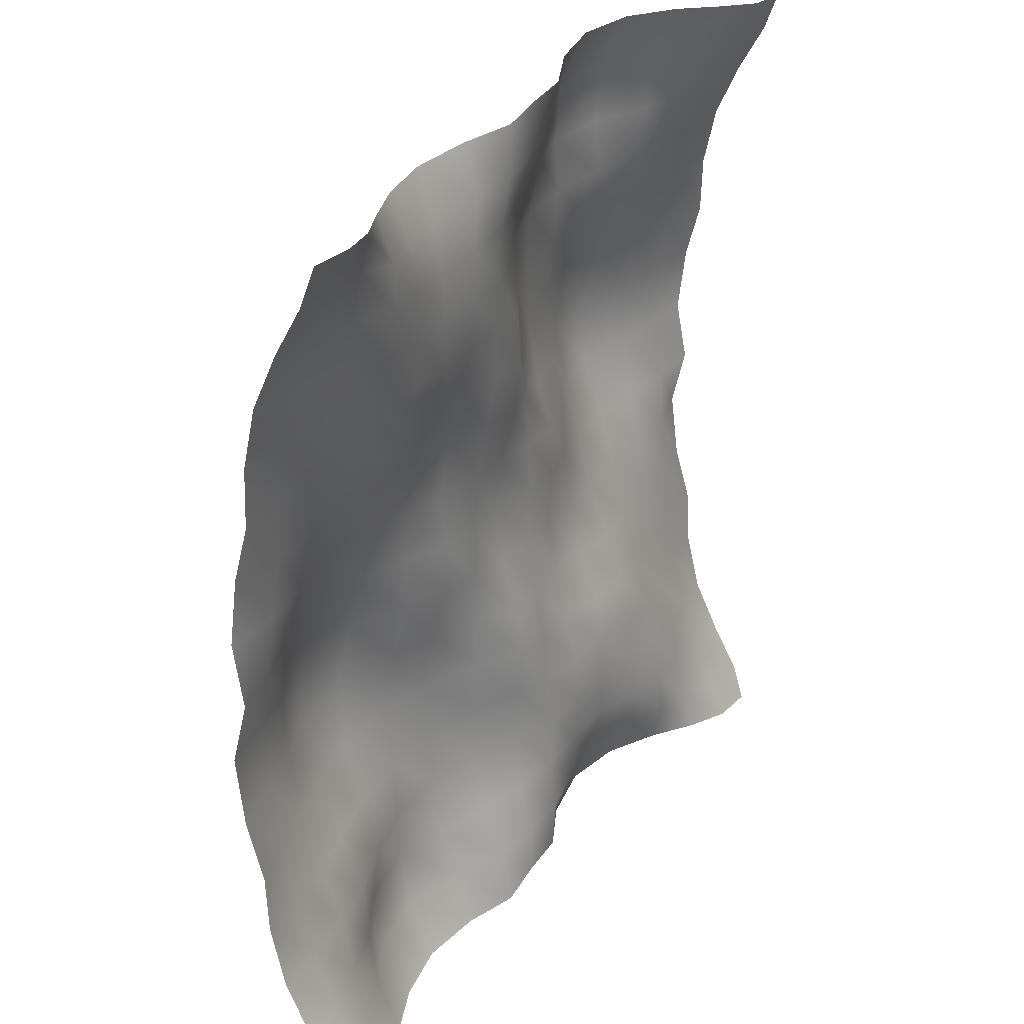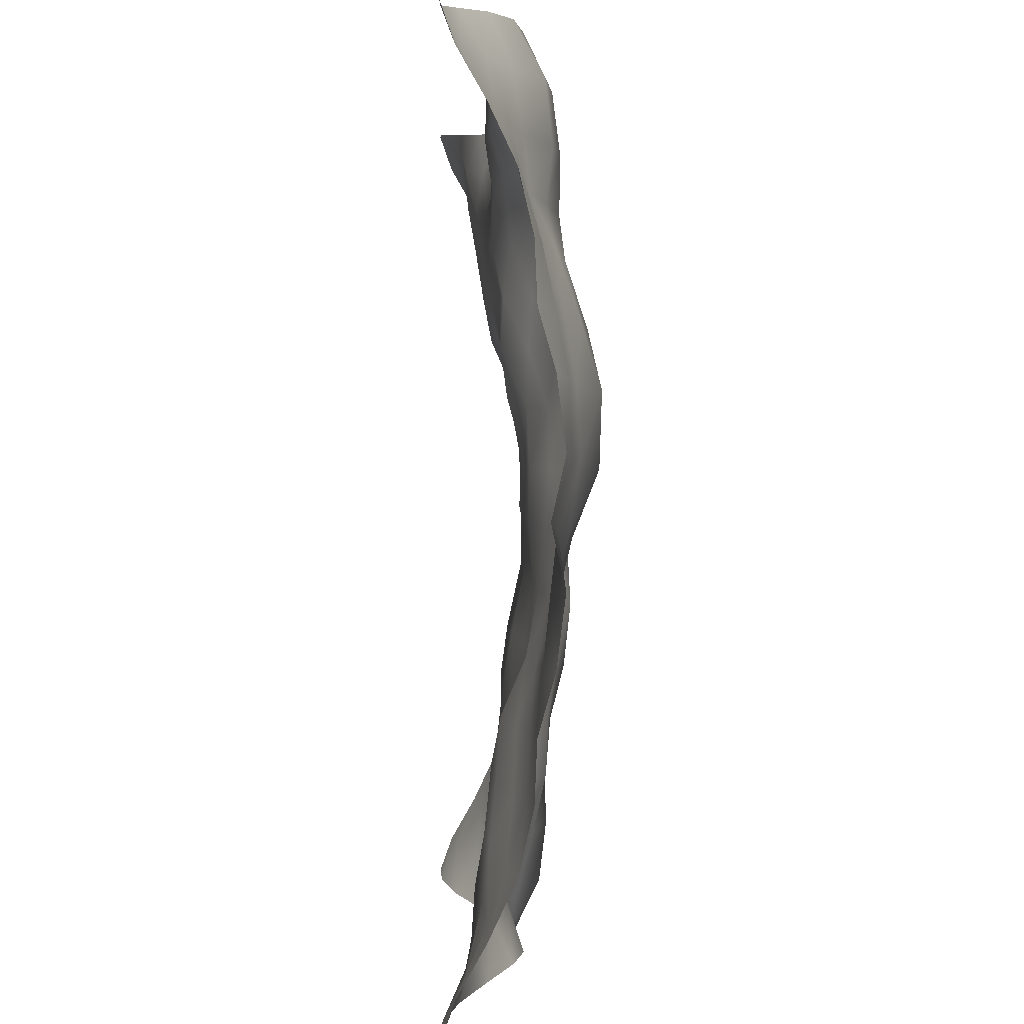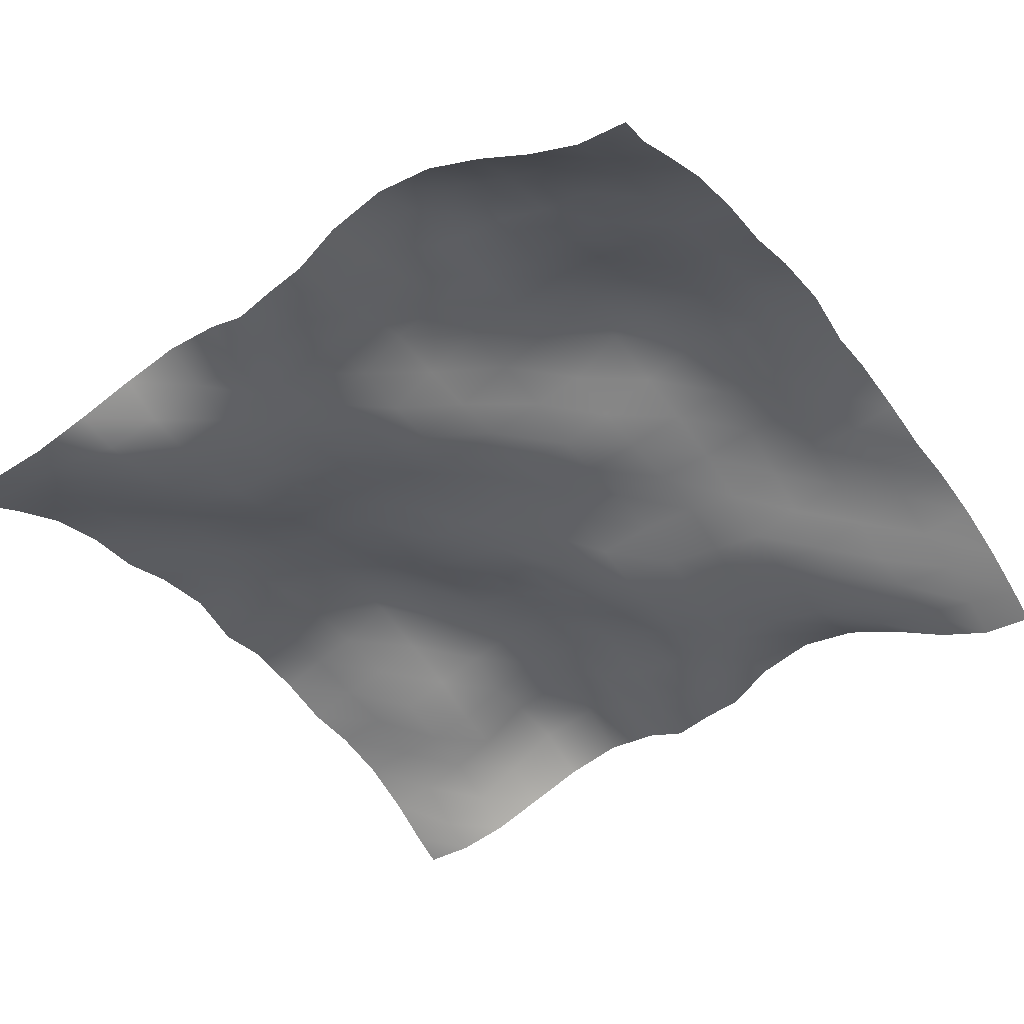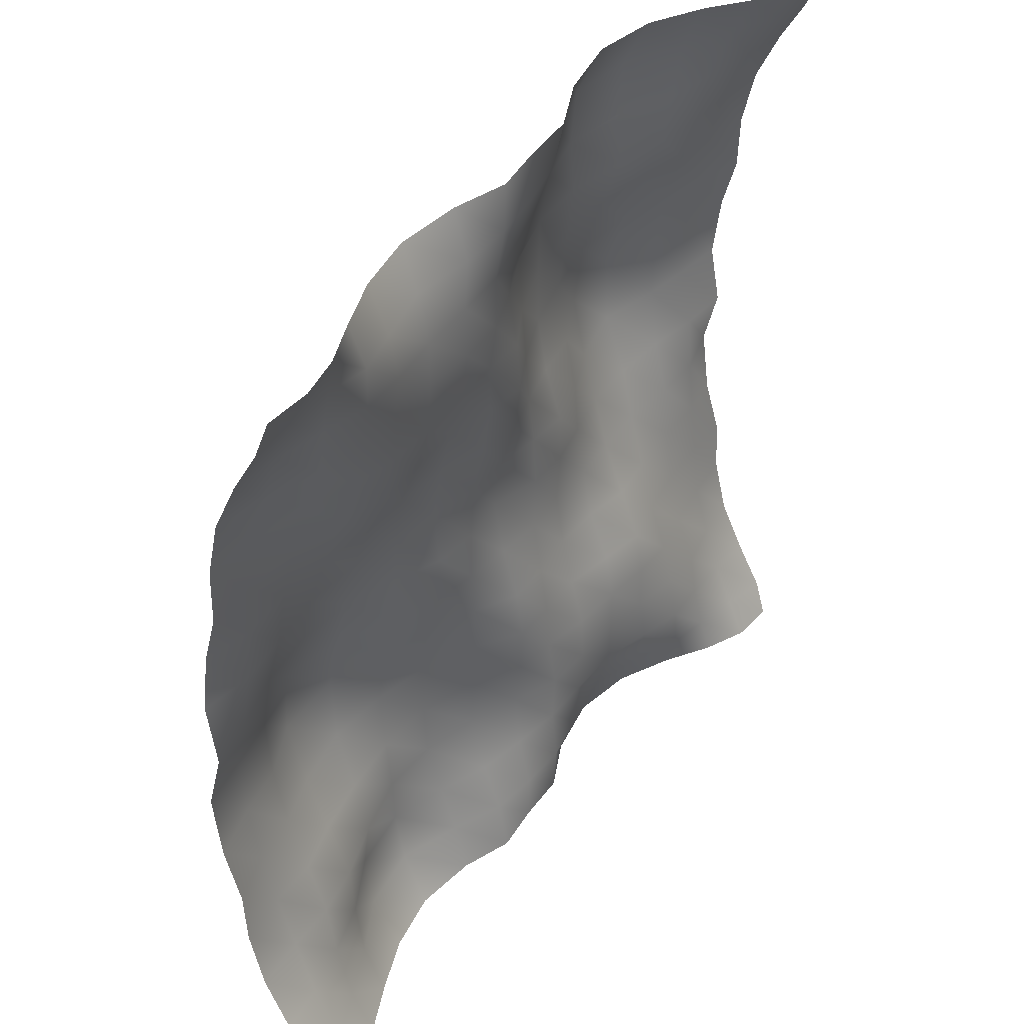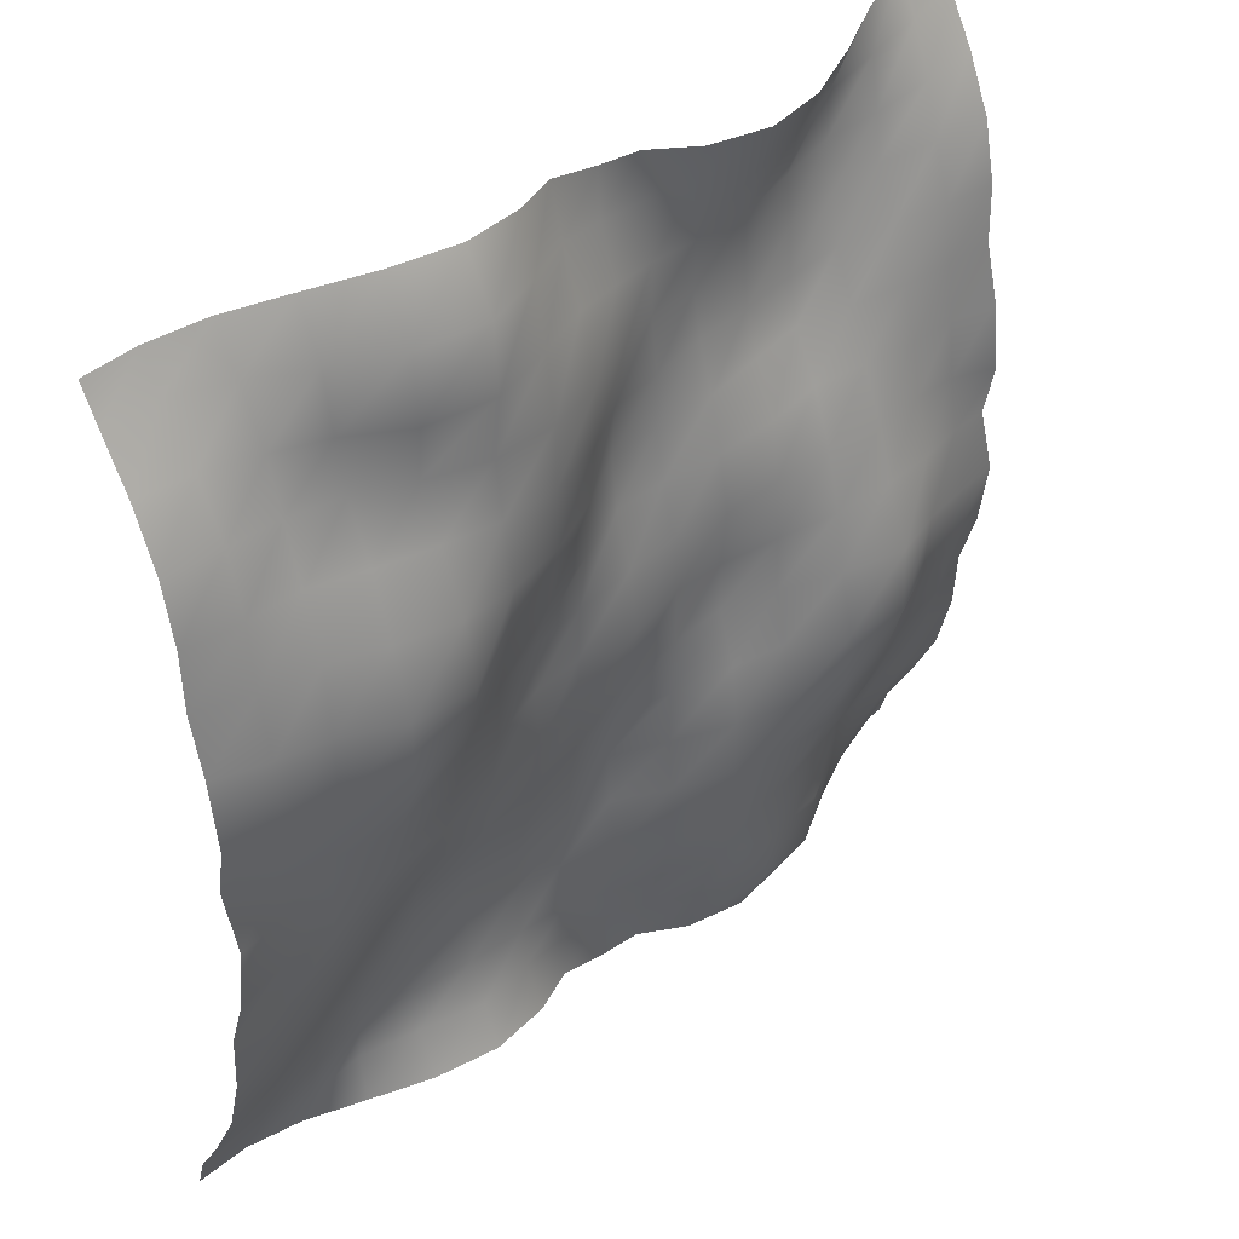
<metadata>
{"format":"obj","ext":"obj","renderer":"f3d","projection":"perspective","resolution":1024,"background":"white","views":[{"elev":27.9,"azim":-60.1,"up":"+Z"},{"elev":1.2,"azim":88.4,"up":"+Z"},{"elev":-43.3,"azim":-144.9,"up":"+Y"},{"elev":40.9,"azim":-55.2,"up":"+Z"},{"elev":41.5,"azim":136.5,"up":"+Z"}]}
</metadata>
<code>
o Plan.003_Plan.001
v 3.007e+04 -6224 -2.885e+04
v 2.651e+04 -6144 -2.861e+04
v 2.299e+04 -5045 -2.81e+04
v 1.924e+04 -3224 -2.762e+04
v 1.515e+04 -1508 -2.735e+04
v 1.076e+04 -708.5 -2.747e+04
v 6414 -1422 -2.782e+04
v 3107 -2933 -2.831e+04
v -97.46 -2804 -2.885e+04
v -3302 -2933 -2.939e+04
v -6609 -1422 -2.987e+04
v -1.095e+04 -708.5 -3.023e+04
v -1.534e+04 -1508 -3.035e+04
v -1.944e+04 -3224 -3.008e+04
v -2.318e+04 -5045 -2.959e+04
v -2.671e+04 -6144 -2.909e+04
v -3.027e+04 -6224 -2.885e+04
v 3.026e+04 -5310 -2.626e+04
v 2.663e+04 -4805 -2.598e+04
v 2.27e+04 -4378 -2.543e+04
v 1.893e+04 -4189 -2.462e+04
v 1.515e+04 -2930 -2.417e+04
v 1.08e+04 -1811 -2.414e+04
v 6619 -2531 -2.444e+04
v 3315 -3003 -2.501e+04
v -14.28 -2725 -2.54e+04
v -3206 -2151 -2.583e+04
v -6644 -500.8 -2.609e+04
v -1.089e+04 1145 -2.642e+04
v -1.56e+04 484.2 -2.659e+04
v -1.954e+04 -1672 -2.659e+04
v -2.321e+04 -3360 -2.667e+04
v -2.668e+04 -4950 -2.657e+04
v -3.007e+04 -5310 -2.626e+04
v 3.025e+04 -3457 -2.302e+04
v 2.652e+04 -3373 -2.258e+04
v 2.251e+04 -3632 -2.202e+04
v 1.881e+04 -4031 -2.167e+04
v 1.505e+04 -3493 -2.12e+04
v 1.098e+04 -2723 -2.089e+04
v 6945 -2544 -2.106e+04
v 3513 -2451 -2.131e+04
v 154.6 -1698 -2.179e+04
v -3229 -849.1 -2.22e+04
v -6881 532.3 -2.23e+04
v -1.114e+04 1676 -2.215e+04
v -1.574e+04 986.3 -2.224e+04
v -1.954e+04 -1036 -2.253e+04
v -2.301e+04 -2030 -2.283e+04
v -2.658e+04 -2898 -2.31e+04
v -3.009e+04 -3457 -2.302e+04
v 3.013e+04 -1679 -1.926e+04
v 2.635e+04 -2234 -1.907e+04
v 2.244e+04 -3219 -1.879e+04
v 1.888e+04 -3441 -1.835e+04
v 1.501e+04 -3044 -1.8e+04
v 1.108e+04 -2770 -1.772e+04
v 7103 -2775 -1.756e+04
v 3658 -2556 -1.763e+04
v 285.4 -1243 -1.763e+04
v -3232 356 -1.793e+04
v -7218 1485 -1.815e+04
v -1.145e+04 1585 -1.827e+04
v -1.567e+04 559.8 -1.858e+04
v -1.94e+04 -612.9 -1.9e+04
v -2.291e+04 -1277 -1.914e+04
v -2.644e+04 -1338 -1.928e+04
v -3.021e+04 -1679 -1.926e+04
v 3.004e+04 -721.9 -1.515e+04
v 2.643e+04 -1072 -1.524e+04
v 2.249e+04 -1750 -1.531e+04
v 1.876e+04 -2710 -1.509e+04
v 1.507e+04 -2937 -1.458e+04
v 1.122e+04 -2677 -1.435e+04
v 7349 -2467 -1.43e+04
v 3554 -2004 -1.405e+04
v 147.9 -1782 -1.372e+04
v -3199 131.7 -1.373e+04
v -7321 1635 -1.398e+04
v -1.141e+04 1998 -1.441e+04
v -1.548e+04 1785 -1.497e+04
v -1.945e+04 1067 -1.528e+04
v -2.303e+04 -3.576 -1.534e+04
v -2.656e+04 -146.5 -1.527e+04
v -3.03e+04 -721.9 -1.515e+04
v 2.998e+04 -552 -1.118e+04
v 2.654e+04 -521.1 -1.123e+04
v 2.27e+04 -733.6 -1.144e+04
v 1.878e+04 -1404 -1.152e+04
v 1.513e+04 -2322 -1.139e+04
v 1.146e+04 -1920 -1.117e+04
v 7375 -1495 -1.081e+04
v 3405 -1885 -1.04e+04
v 91.53 -1989 -1.012e+04
v -3279 -129.9 -9887
v -7313 1615 -9847
v -1.128e+04 2570 -1.009e+04
v -1.533e+04 3211 -1.069e+04
v -1.96e+04 2509 -1.111e+04
v -2.318e+04 1312 -1.122e+04
v -2.686e+04 678.3 -1.122e+04
v -3.036e+04 -552 -1.118e+04
v 2.987e+04 541.8 -7331
v 2.654e+04 -86.39 -7316
v 2.296e+04 88.32 -7509
v 1.899e+04 -212.2 -7818
v 1.527e+04 -754.7 -7805
v 1.144e+04 -427.3 -7467
v 7336 -626.3 -7121
v 3460 -1288 -6883
v 15.92 -1502 -6603
v -3496 -255.4 -6055
v -7479 1014 -5618
v -1.12e+04 1733 -5604
v -1.505e+04 3702 -6035
v -1.971e+04 3862 -6618
v -2.345e+04 2079 -6793
v -2.689e+04 1482 -7026
v -3.047e+04 541.8 -7331
v 2.986e+04 1128 -2705
v 2.656e+04 328 -3191
v 2.32e+04 554.1 -3553
v 1.927e+04 1096 -3824
v 1.52e+04 755.9 -3883
v 1.13e+04 242.4 -3469
v 7376 17.43 -3104
v 3607 -555.9 -2935
v -8.5 -394.3 -2843
v -3916 -402.2 -2270
v -7493 -219 -1808
v -1.117e+04 936.9 -1732
v -1.503e+04 2725 -1546
v -1.961e+04 3702 -1731
v -2.358e+04 2306 -2246
v -2.694e+04 1689 -2438
v -3.048e+04 1128 -2705
v 3.007e+04 225.9 1321
v 2.684e+04 749.2 786.7
v 2.329e+04 1614 392.4
v 1.934e+04 2025 111.8
v 1.509e+04 1766 189.2
v 1.108e+04 716.4 471.9
v 7291 -296.7 901.8
v 3831 -464.9 1084
v -97.46 283.4 1321
v -4026 -464.9 1558
v -7486 -296.7 1741
v -1.127e+04 716.4 2171
v -1.528e+04 1766 2453
v -1.954e+04 2025 2531
v -2.349e+04 1614 2250
v -2.704e+04 749.2 1856
v -3.027e+04 225.9 1321
v 3.028e+04 1128 5348
v 2.675e+04 1689 5081
v 2.338e+04 2306 4889
v 1.942e+04 3702 4373
v 1.484e+04 2725 4189
v 1.098e+04 936.9 4375
v 7298 -219 4451
v 3721 -402.2 4913
v -186.4 -394.3 5486
v -3802 -555.9 5578
v -7571 17.43 5747
v -1.15e+04 242.4 6111
v -1.539e+04 755.9 6525
v -1.946e+04 1096 6466
v -2.339e+04 554.1 6196
v -2.676e+04 328 5833
v -3.005e+04 1128 5348
v 3.027e+04 541.8 9974
v 2.67e+04 1482 9668
v 2.326e+04 2079 9436
v 1.951e+04 3862 9261
v 1.485e+04 3702 8678
v 1.1e+04 1733 8247
v 7284 1014 8260
v 3301 -255.4 8698
v -210.8 -1502 9246
v -3655 -1288 9526
v -7531 -626.3 9764
v -1.164e+04 -427.3 1.011e+04
v -1.546e+04 -754.7 1.045e+04
v -1.918e+04 -212.2 1.046e+04
v -2.316e+04 88.32 1.015e+04
v -2.673e+04 -86.39 9959
v -3.006e+04 541.8 9974
v 3.016e+04 -552 1.382e+04
v 2.667e+04 678.3 1.386e+04
v 2.299e+04 1312 1.386e+04
v 1.941e+04 2509 1.376e+04
v 1.513e+04 3211 1.333e+04
v 1.109e+04 2570 1.273e+04
v 7118 1615 1.249e+04
v 3084 -129.9 1.253e+04
v -286.4 -1989 1.277e+04
v -3600 -1885 1.304e+04
v -7570 -1495 1.346e+04
v -1.165e+04 -1920 1.381e+04
v -1.532e+04 -2322 1.403e+04
v -1.898e+04 -1404 1.416e+04
v -2.29e+04 -733.6 1.408e+04
v -2.674e+04 -521.1 1.388e+04
v -3.017e+04 -552 1.382e+04
v 3.01e+04 -721.9 1.779e+04
v 2.636e+04 -146.5 1.791e+04
v 2.283e+04 -3.576 1.798e+04
v 1.925e+04 1067 1.792e+04
v 1.529e+04 1785 1.761e+04
v 1.122e+04 1998 1.705e+04
v 7126 1635 1.663e+04
v 3004 131.7 1.638e+04
v -342.8 -1782 1.637e+04
v -3749 -2004 1.669e+04
v -7544 -2467 1.695e+04
v -1.141e+04 -2677 1.7e+04
v -1.527e+04 -2937 1.722e+04
v -1.896e+04 -2710 1.773e+04
v -2.268e+04 -1750 1.795e+04
v -2.662e+04 -1072 1.788e+04
v -3.023e+04 -721.9 1.779e+04
v 3.001e+04 -1679 2.19e+04
v 2.624e+04 -1338 2.192e+04
v 2.272e+04 -1277 2.178e+04
v 1.921e+04 -612.9 2.164e+04
v 1.548e+04 559.8 2.122e+04
v 1.125e+04 1585 2.091e+04
v 7023 1485 2.08e+04
v 3037 356 2.058e+04
v -480.3 -1243 2.027e+04
v -3853 -2556 2.027e+04
v -7298 -2775 2.02e+04
v -1.127e+04 -2770 2.036e+04
v -1.52e+04 -3044 2.065e+04
v -1.907e+04 -3441 2.099e+04
v -2.264e+04 -3219 2.144e+04
v -2.654e+04 -2234 2.171e+04
v -3.032e+04 -1679 2.19e+04
v 2.989e+04 -3457 2.566e+04
v 2.639e+04 -2898 2.574e+04
v 2.281e+04 -2030 2.547e+04
v 1.935e+04 -1036 2.518e+04
v 1.554e+04 986.3 2.488e+04
v 1.094e+04 1676 2.48e+04
v 6686 532.3 2.494e+04
v 3034 -849.1 2.484e+04
v -349.5 -1698 2.444e+04
v -3708 -2451 2.395e+04
v -7140 -2544 2.37e+04
v -1.118e+04 -2723 2.354e+04
v -1.524e+04 -3493 2.384e+04
v -1.901e+04 -4031 2.431e+04
v -2.27e+04 -3632 2.466e+04
v -2.671e+04 -3373 2.522e+04
v -3.044e+04 -3457 2.566e+04
v 2.988e+04 -5310 2.89e+04
v 2.649e+04 -4950 2.921e+04
v 2.302e+04 -3360 2.931e+04
v 1.935e+04 -1672 2.924e+04
v 1.541e+04 484.2 2.924e+04
v 1.069e+04 1145 2.906e+04
v 6449 -500.8 2.873e+04
v 3011 -2151 2.847e+04
v -180.6 -2725 2.805e+04
v -3510 -3003 2.765e+04
v -6814 -2531 2.708e+04
v -1.1e+04 -1811 2.678e+04
v -1.534e+04 -2930 2.682e+04
v -1.913e+04 -4189 2.726e+04
v -2.289e+04 -4378 2.808e+04
v -2.682e+04 -4805 2.862e+04
v -3.046e+04 -5310 2.89e+04
v 3.007e+04 -6224 3.149e+04
v 2.651e+04 -6144 3.173e+04
v 2.299e+04 -5045 3.223e+04
v 1.924e+04 -3224 3.272e+04
v 1.515e+04 -1508 3.299e+04
v 1.076e+04 -708.5 3.287e+04
v 6414 -1422 3.251e+04
v 3107 -2933 3.203e+04
v -97.46 -2804 3.149e+04
v -3302 -2933 3.095e+04
v -6609 -1422 3.047e+04
v -1.095e+04 -708.5 3.011e+04
v -1.534e+04 -1508 2.999e+04
v -1.944e+04 -3224 3.026e+04
v -2.318e+04 -5045 3.075e+04
v -2.671e+04 -6144 3.125e+04
v -3.027e+04 -6224 3.149e+04
f 1 18 19 2
f 2 19 20 3
f 3 20 21 4
f 4 21 22 5
f 5 22 23 6
f 6 23 24 7
f 7 24 25 8
f 8 25 26 9
f 9 26 27 10
f 10 27 28 11
f 11 28 29 12
f 12 29 30 13
f 13 30 31 14
f 14 31 32 15
f 15 32 33 16
f 16 33 34 17
f 18 35 36 19
f 19 36 37 20
f 20 37 38 21
f 21 38 39 22
f 22 39 40 23
f 23 40 41 24
f 24 41 42 25
f 25 42 43 26
f 26 43 44 27
f 27 44 45 28
f 28 45 46 29
f 29 46 47 30
f 30 47 48 31
f 31 48 49 32
f 32 49 50 33
f 33 50 51 34
f 35 52 53 36
f 36 53 54 37
f 37 54 55 38
f 38 55 56 39
f 39 56 57 40
f 40 57 58 41
f 41 58 59 42
f 42 59 60 43
f 43 60 61 44
f 44 61 62 45
f 45 62 63 46
f 46 63 64 47
f 47 64 65 48
f 48 65 66 49
f 49 66 67 50
f 50 67 68 51
f 52 69 70 53
f 53 70 71 54
f 54 71 72 55
f 55 72 73 56
f 56 73 74 57
f 57 74 75 58
f 58 75 76 59
f 59 76 77 60
f 60 77 78 61
f 61 78 79 62
f 62 79 80 63
f 63 80 81 64
f 64 81 82 65
f 65 82 83 66
f 66 83 84 67
f 67 84 85 68
f 69 86 87 70
f 70 87 88 71
f 71 88 89 72
f 72 89 90 73
f 73 90 91 74
f 74 91 92 75
f 75 92 93 76
f 76 93 94 77
f 77 94 95 78
f 78 95 96 79
f 79 96 97 80
f 80 97 98 81
f 81 98 99 82
f 82 99 100 83
f 83 100 101 84
f 84 101 102 85
f 86 103 104 87
f 87 104 105 88
f 88 105 106 89
f 89 106 107 90
f 90 107 108 91
f 91 108 109 92
f 92 109 110 93
f 93 110 111 94
f 94 111 112 95
f 95 112 113 96
f 96 113 114 97
f 97 114 115 98
f 98 115 116 99
f 99 116 117 100
f 100 117 118 101
f 101 118 119 102
f 103 120 121 104
f 104 121 122 105
f 105 122 123 106
f 106 123 124 107
f 107 124 125 108
f 108 125 126 109
f 109 126 127 110
f 110 127 128 111
f 111 128 129 112
f 112 129 130 113
f 113 130 131 114
f 114 131 132 115
f 115 132 133 116
f 116 133 134 117
f 117 134 135 118
f 118 135 136 119
f 120 137 138 121
f 121 138 139 122
f 122 139 140 123
f 123 140 141 124
f 124 141 142 125
f 125 142 143 126
f 126 143 144 127
f 127 144 145 128
f 128 145 146 129
f 129 146 147 130
f 130 147 148 131
f 131 148 149 132
f 132 149 150 133
f 133 150 151 134
f 134 151 152 135
f 135 152 153 136
f 137 154 155 138
f 138 155 156 139
f 139 156 157 140
f 140 157 158 141
f 141 158 159 142
f 142 159 160 143
f 143 160 161 144
f 144 161 162 145
f 145 162 163 146
f 146 163 164 147
f 147 164 165 148
f 148 165 166 149
f 149 166 167 150
f 150 167 168 151
f 151 168 169 152
f 152 169 170 153
f 154 171 172 155
f 155 172 173 156
f 156 173 174 157
f 157 174 175 158
f 158 175 176 159
f 159 176 177 160
f 160 177 178 161
f 161 178 179 162
f 162 179 180 163
f 163 180 181 164
f 164 181 182 165
f 165 182 183 166
f 166 183 184 167
f 167 184 185 168
f 168 185 186 169
f 169 186 187 170
f 171 188 189 172
f 172 189 190 173
f 173 190 191 174
f 174 191 192 175
f 175 192 193 176
f 176 193 194 177
f 177 194 195 178
f 178 195 196 179
f 179 196 197 180
f 180 197 198 181
f 181 198 199 182
f 182 199 200 183
f 183 200 201 184
f 184 201 202 185
f 185 202 203 186
f 186 203 204 187
f 188 205 206 189
f 189 206 207 190
f 190 207 208 191
f 191 208 209 192
f 192 209 210 193
f 193 210 211 194
f 194 211 212 195
f 195 212 213 196
f 196 213 214 197
f 197 214 215 198
f 198 215 216 199
f 199 216 217 200
f 200 217 218 201
f 201 218 219 202
f 202 219 220 203
f 203 220 221 204
f 205 222 223 206
f 206 223 224 207
f 207 224 225 208
f 208 225 226 209
f 209 226 227 210
f 210 227 228 211
f 211 228 229 212
f 212 229 230 213
f 213 230 231 214
f 214 231 232 215
f 215 232 233 216
f 216 233 234 217
f 217 234 235 218
f 218 235 236 219
f 219 236 237 220
f 220 237 238 221
f 222 239 240 223
f 223 240 241 224
f 224 241 242 225
f 225 242 243 226
f 226 243 244 227
f 227 244 245 228
f 228 245 246 229
f 229 246 247 230
f 230 247 248 231
f 231 248 249 232
f 232 249 250 233
f 233 250 251 234
f 234 251 252 235
f 235 252 253 236
f 236 253 254 237
f 237 254 255 238
f 239 256 257 240
f 240 257 258 241
f 241 258 259 242
f 242 259 260 243
f 243 260 261 244
f 244 261 262 245
f 245 262 263 246
f 246 263 264 247
f 247 264 265 248
f 248 265 266 249
f 249 266 267 250
f 250 267 268 251
f 251 268 269 252
f 252 269 270 253
f 253 270 271 254
f 254 271 272 255
f 256 273 274 257
f 257 274 275 258
f 258 275 276 259
f 259 276 277 260
f 260 277 278 261
f 261 278 279 262
f 262 279 280 263
f 263 280 281 264
f 264 281 282 265
f 265 282 283 266
f 266 283 284 267
f 267 284 285 268
f 268 285 286 269
f 269 286 287 270
f 270 287 288 271
f 271 288 289 272

</code>
